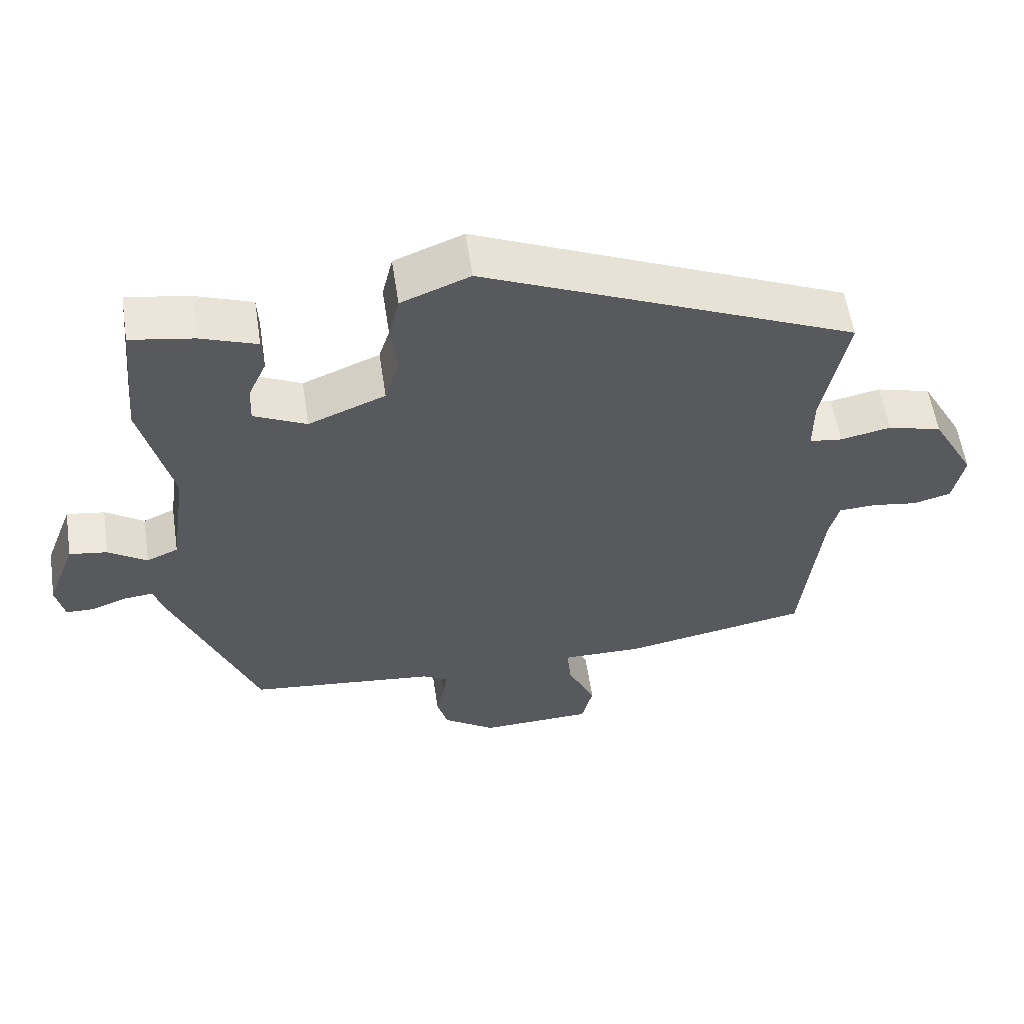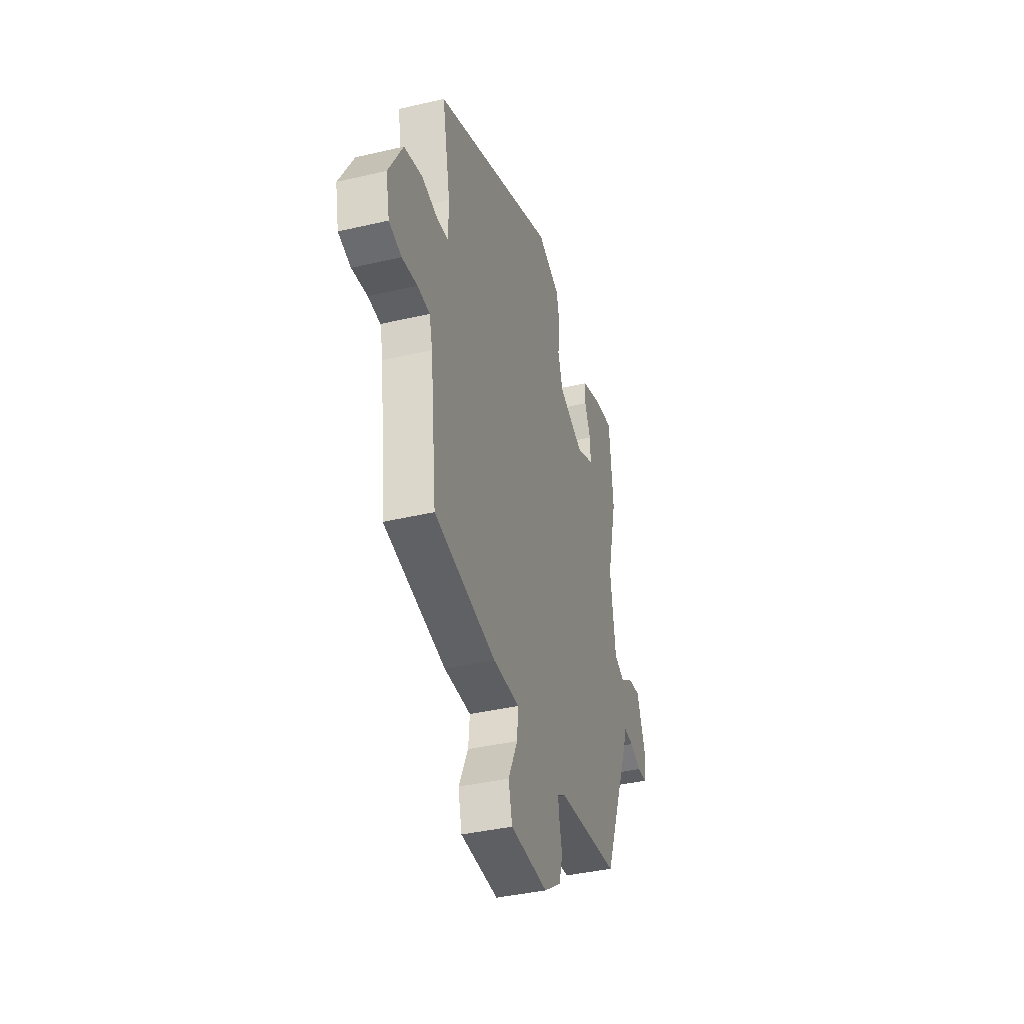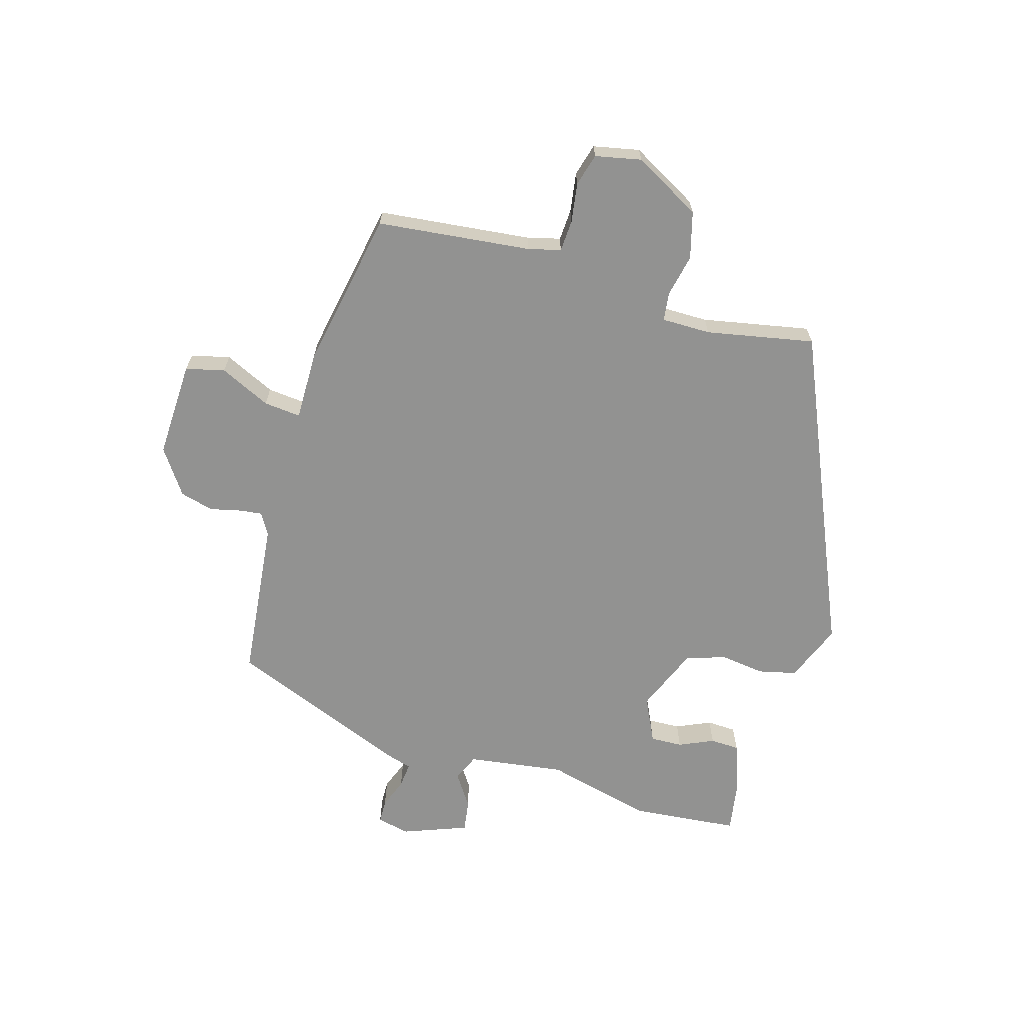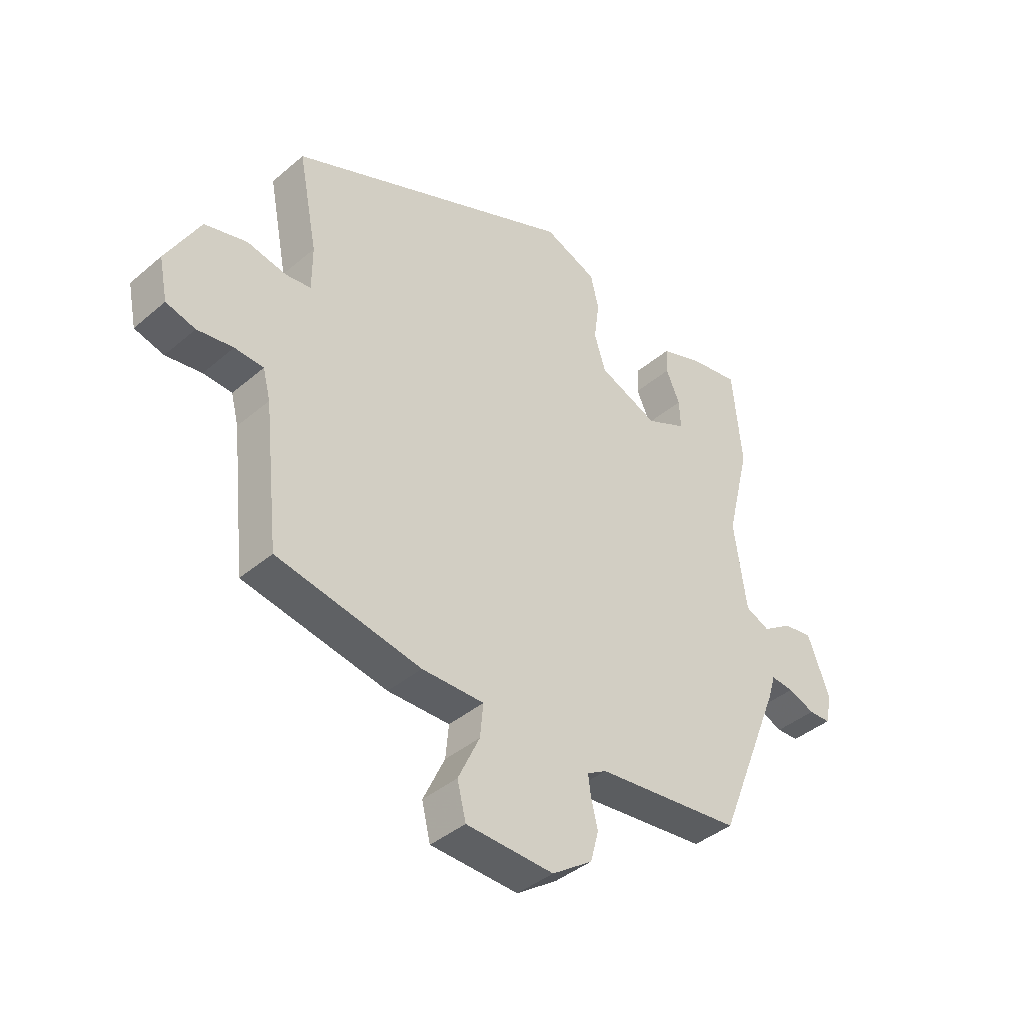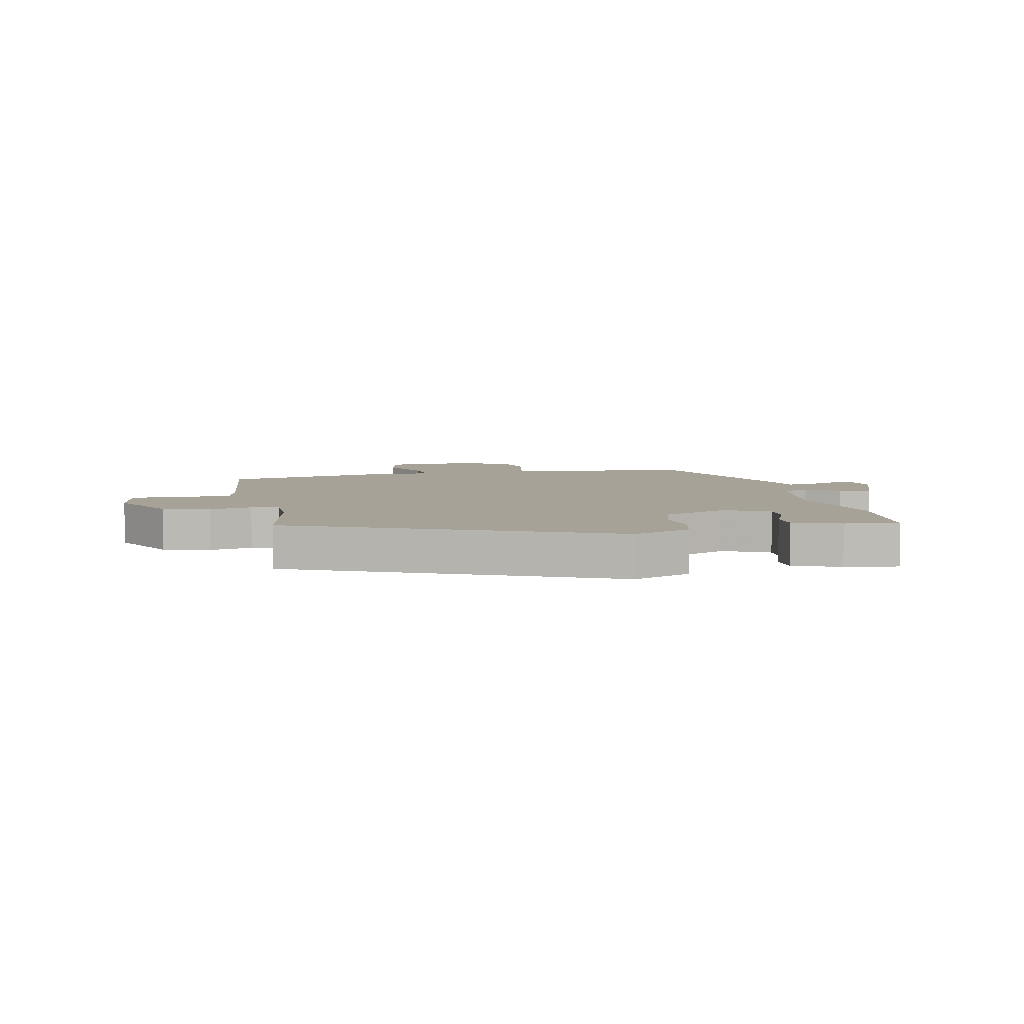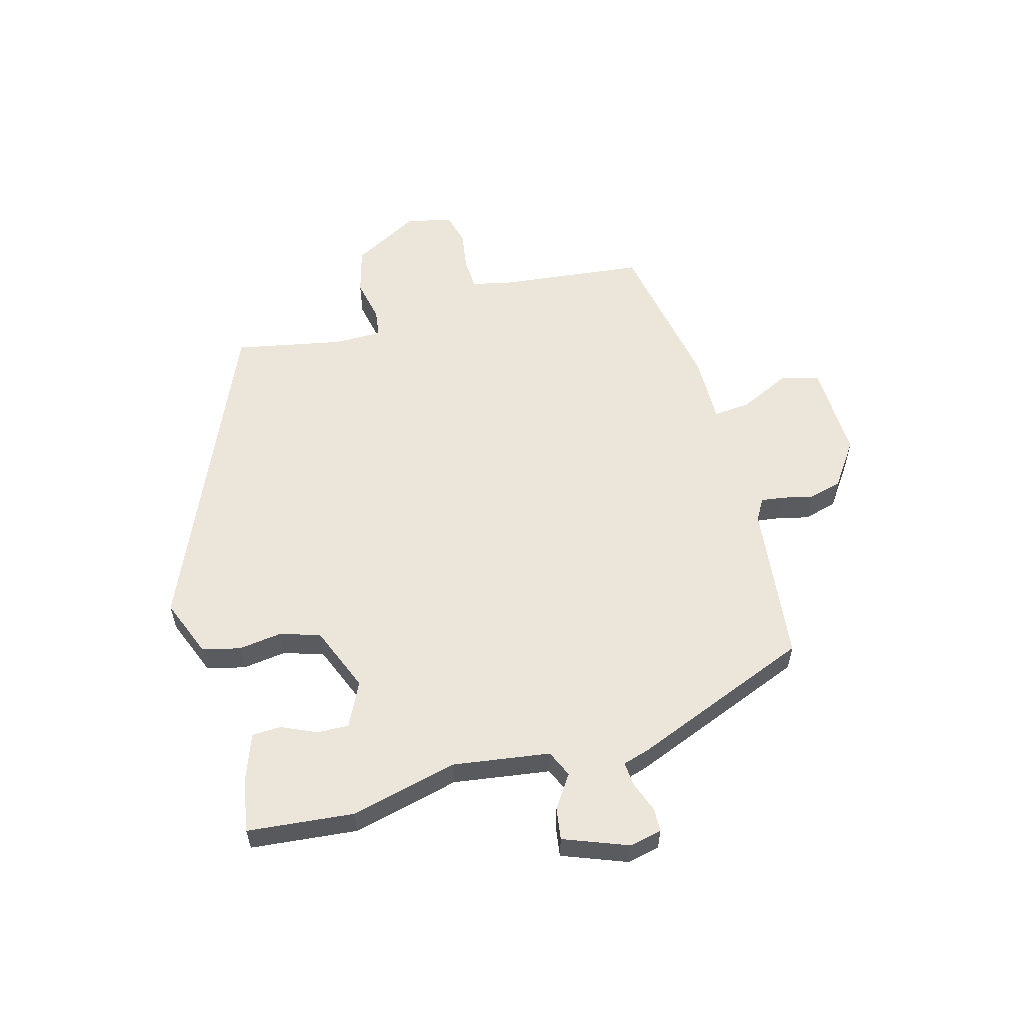
<metadata>
{"format":"obj","ext":"obj","renderer":"f3d","projection":"perspective","resolution":1024,"background":"white","views":[{"elev":57.8,"azim":171.4,"up":"+Z"},{"elev":-39.0,"azim":-73.6,"up":"+Z"},{"elev":-66.2,"azim":-106.3,"up":"+Y"},{"elev":-40.6,"azim":-43.9,"up":"+Z"},{"elev":6.4,"azim":-12.1,"up":"+Y"},{"elev":57.4,"azim":74.8,"up":"+Y"}]}
</metadata>
<code>
v -0.486 0.07 0.319
v 0.047 0.07 0.55
v 0.145 0.07 0.511
v 0.16 0.07 0.447
v 0.15 0.07 0.374
v 0.171 0.07 0.307
v 0.281 0.07 0.262
v 0.356 0.07 0.298
v 0.354 0.07 0.352
v 0.328 0.07 0.41
v 0.33 0.07 0.459
v 0.41 0.07 0.488
v 0.5 0.07 0.503
v 0.517 0.07 0.324
v 0.473 0.07 0.144
v 0.496 0.07 -0.019
v 0.541 0.07 -0.039
v 0.596 0.07 -0.002
v 0.65 0.07 0.006
v 0.691 0.07 -0.102
v 0.679 0.07 -0.157
v 0.639 0.07 -0.158
v 0.589 0.07 -0.139
v 0.547 0.07 -0.135
v 0.533 0.07 -0.181
v 0.412 0.07 -0.482
v 0.143 0.07 -0.511
v 0.107 0.07 -0.532
v 0.112 0.07 -0.571
v 0.124 0.07 -0.622
v 0.109 0.07 -0.678
v 0.034 0.07 -0.73
v -0.128 0.07 -0.724
v -0.144 0.07 -0.659
v -0.104 0.07 -0.574
v -0.098 0.07 -0.512
v -0.213 0.07 -0.513
v -0.479 0.07 -0.463
v -0.507 0.07 -0.206
v -0.521 0.07 -0.152
v -0.574 0.07 -0.149
v -0.64 0.07 -0.159
v -0.694 0.07 -0.144
v -0.71 0.07 -0.067
v -0.648 0.07 0.045
v -0.57 0.07 0.066
v -0.498 0.07 0.051
v -0.451 0.07 0.057
v -0.451 0.07 0.139
v -0.486 0 0.319
v 0.047 0 0.55
v 0.145 0 0.511
v 0.16 0 0.447
v 0.15 0 0.374
v 0.171 0 0.307
v 0.281 0 0.262
v 0.356 0 0.298
v 0.354 0 0.352
v 0.328 0 0.41
v 0.33 0 0.459
v 0.41 0 0.488
v 0.5 0 0.503
v 0.517 0 0.324
v 0.473 0 0.144
v 0.496 0 -0.019
v 0.541 0 -0.039
v 0.596 0 -0.002
v 0.65 0 0.006
v 0.691 0 -0.102
v 0.679 0 -0.157
v 0.639 0 -0.158
v 0.589 0 -0.139
v 0.547 0 -0.135
v 0.533 0 -0.181
v 0.412 0 -0.482
v 0.143 0 -0.511
v 0.107 0 -0.532
v 0.112 0 -0.571
v 0.124 0 -0.622
v 0.109 0 -0.678
v 0.034 0 -0.73
v -0.128 0 -0.724
v -0.144 0 -0.659
v -0.104 0 -0.574
v -0.098 0 -0.512
v -0.213 0 -0.513
v -0.479 0 -0.463
v -0.507 0 -0.206
v -0.521 0 -0.152
v -0.574 0 -0.149
v -0.64 0 -0.159
v -0.694 0 -0.144
v -0.71 0 -0.067
v -0.648 0 0.045
v -0.57 0 0.066
v -0.498 0 0.051
v -0.451 0 0.057
v -0.451 0 0.139
f 44 45 46 47
f 44 47 48
f 41 42 43 44
f 40 41 44 48
f 39 40 48
f 36 37 38 39
f 36 39 48
f 32 33 34 35
f 32 35 36
f 29 30 31 32
f 28 29 32 36
f 27 28 36 48
f 24 25 26 27
f 20 21 22 23
f 20 23 24
f 17 18 19 20
f 17 20 24
f 16 17 24 27
f 12 13 14 15
f 9 10 11 12
f 8 9 12 15
f 7 8 15 16
f 2 3 4 5
f 49 1 2 5
f 49 5 6
f 16 27 48 49
f 6 7 16 49
f 96 95 94 93
f 97 96 93
f 93 92 91 90
f 97 93 90 89
f 97 89 88
f 88 87 86 85
f 97 88 85
f 84 83 82 81
f 85 84 81
f 81 80 79 78
f 85 81 78 77
f 97 85 77 76
f 76 75 74 73
f 72 71 70 69
f 73 72 69
f 69 68 67 66
f 73 69 66
f 76 73 66 65
f 64 63 62 61
f 61 60 59 58
f 64 61 58 57
f 65 64 57 56
f 54 53 52 51
f 54 51 50 98
f 55 54 98
f 98 97 76 65
f 98 65 56 55
f 1 50 51 2
f 2 51 52 3
f 3 52 53 4
f 4 53 54 5
f 5 54 55 6
f 6 55 56 7
f 7 56 57 8
f 8 57 58 9
f 9 58 59 10
f 10 59 60 11
f 11 60 61 12
f 12 61 62 13
f 13 62 63 14
f 14 63 64 15
f 15 64 65 16
f 16 65 66 17
f 17 66 67 18
f 18 67 68 19
f 19 68 69 20
f 20 69 70 21
f 21 70 71 22
f 22 71 72 23
f 23 72 73 24
f 24 73 74 25
f 25 74 75 26
f 26 75 76 27
f 27 76 77 28
f 28 77 78 29
f 29 78 79 30
f 30 79 80 31
f 31 80 81 32
f 32 81 82 33
f 33 82 83 34
f 34 83 84 35
f 35 84 85 36
f 36 85 86 37
f 37 86 87 38
f 38 87 88 39
f 39 88 89 40
f 40 89 90 41
f 41 90 91 42
f 42 91 92 43
f 43 92 93 44
f 44 93 94 45
f 45 94 95 46
f 46 95 96 47
f 47 96 97 48
f 48 97 98 49
f 49 98 50 1

</code>
